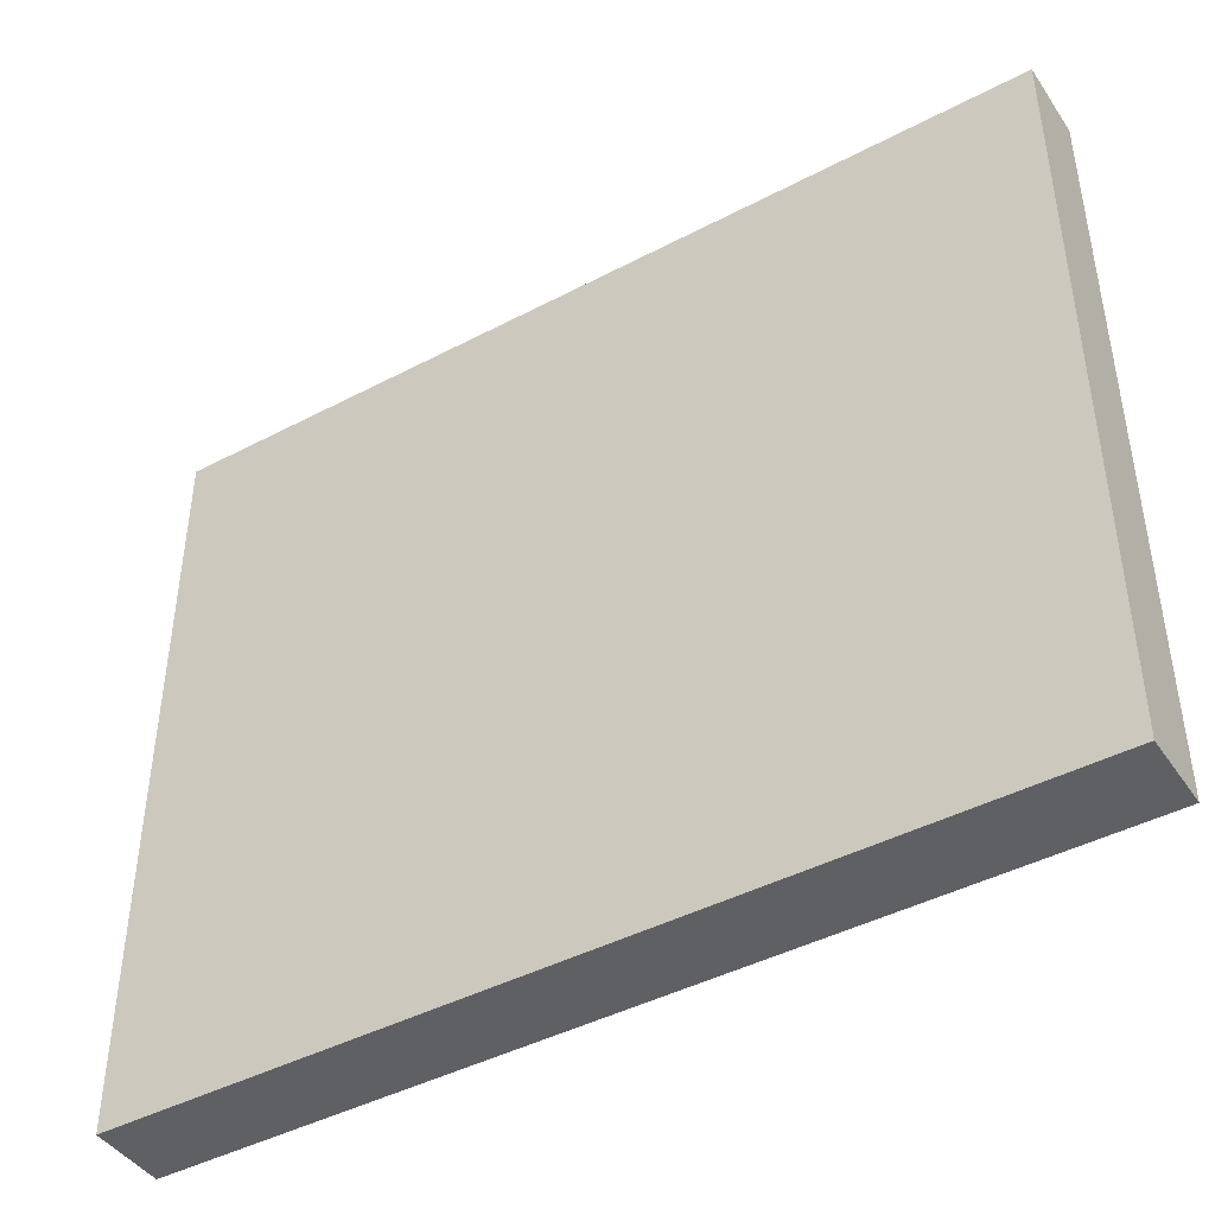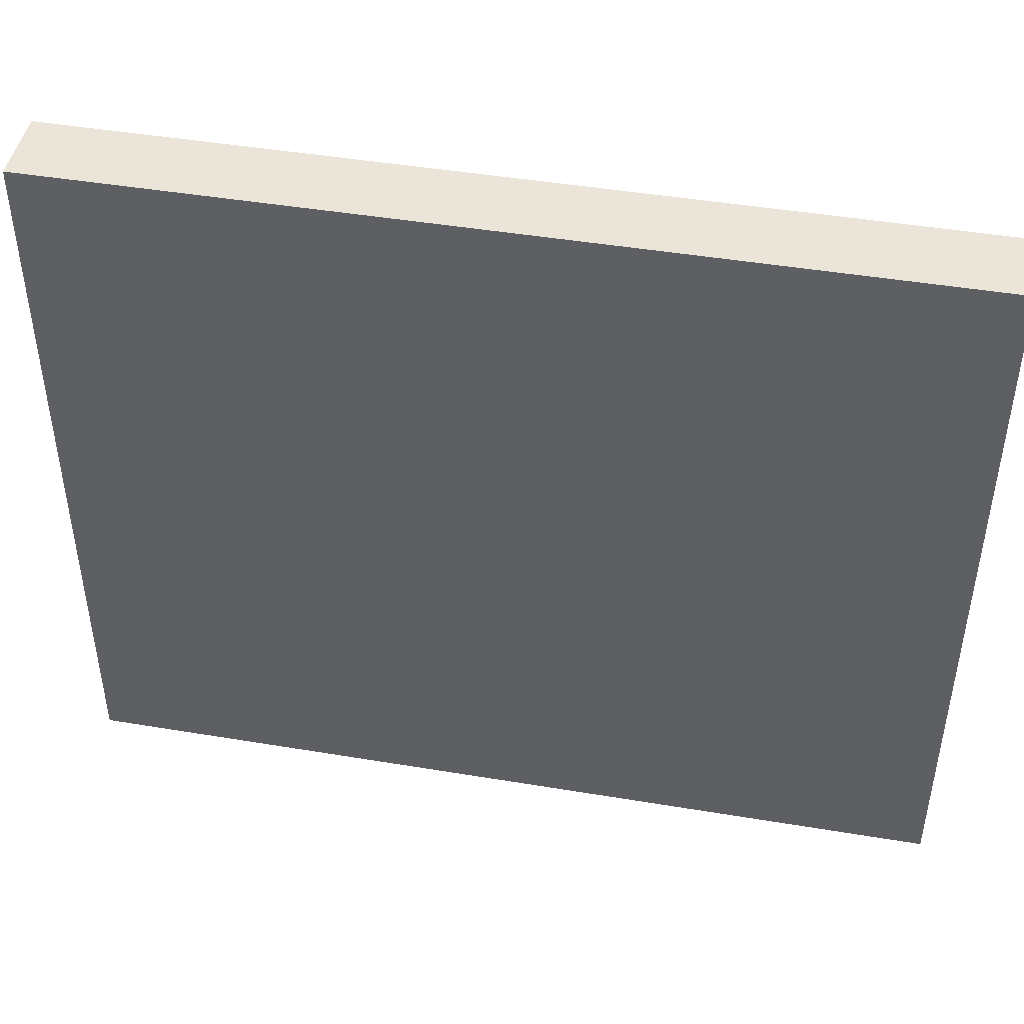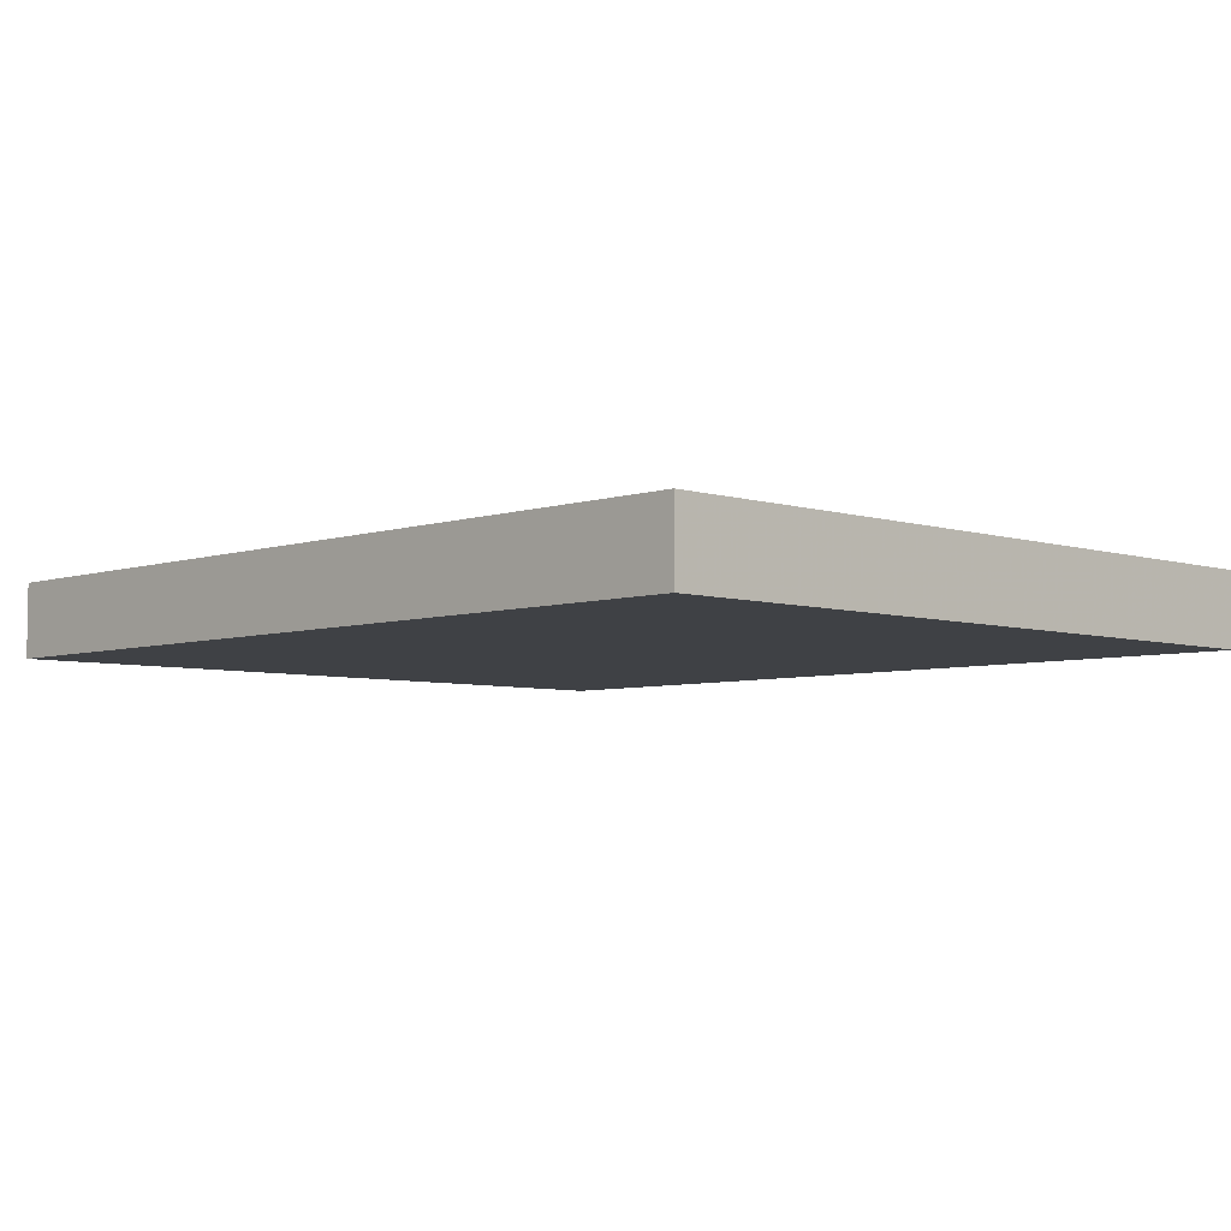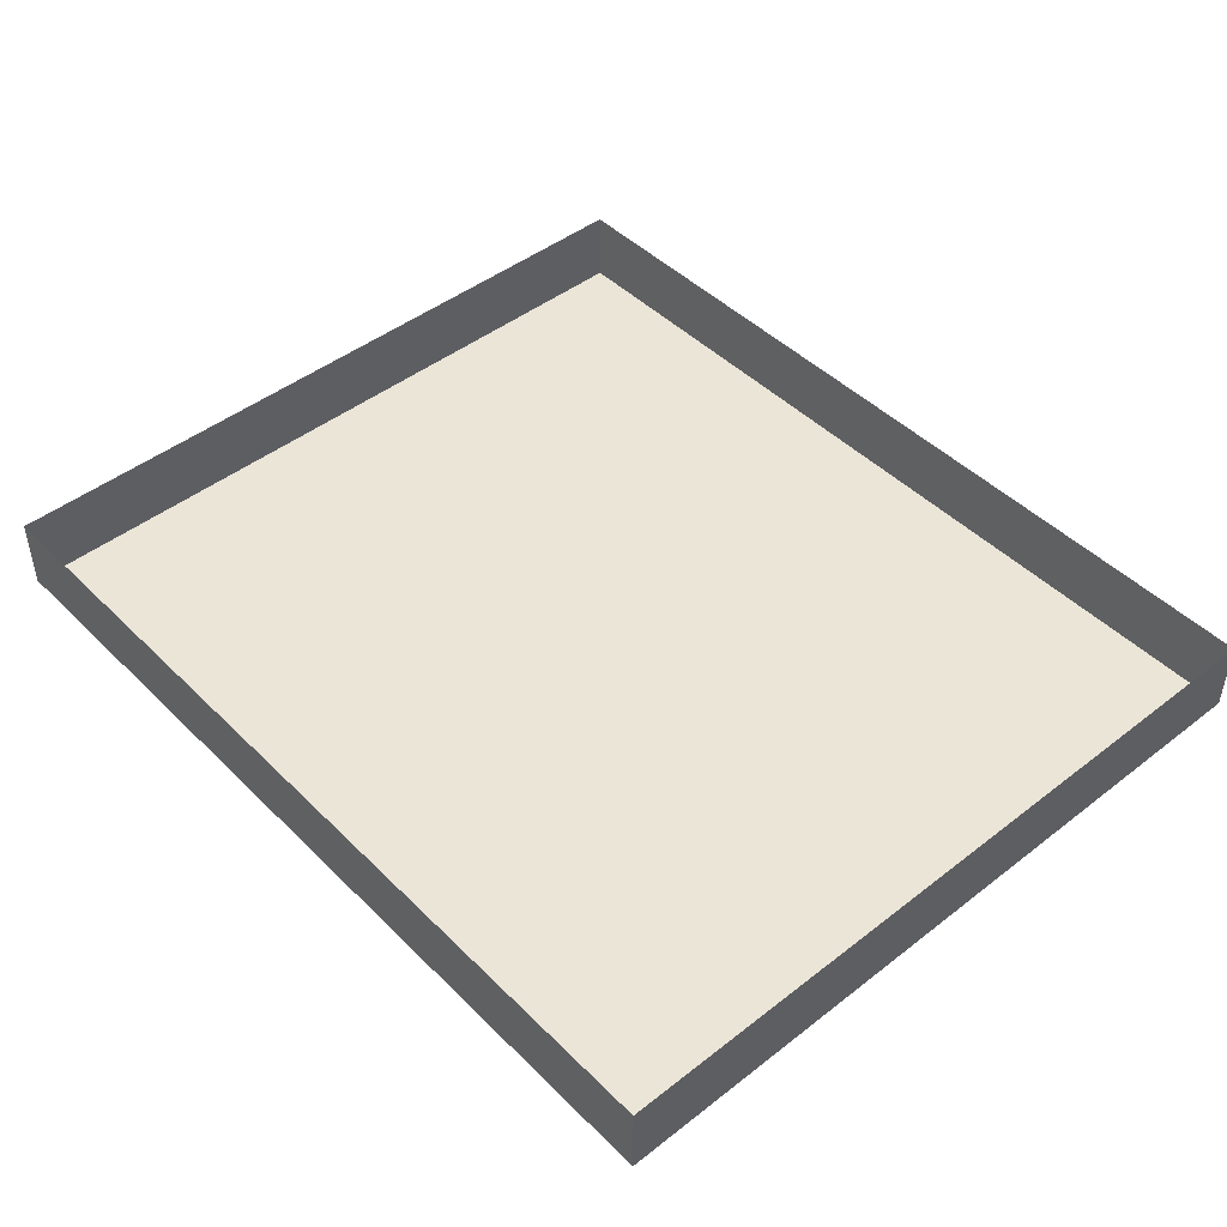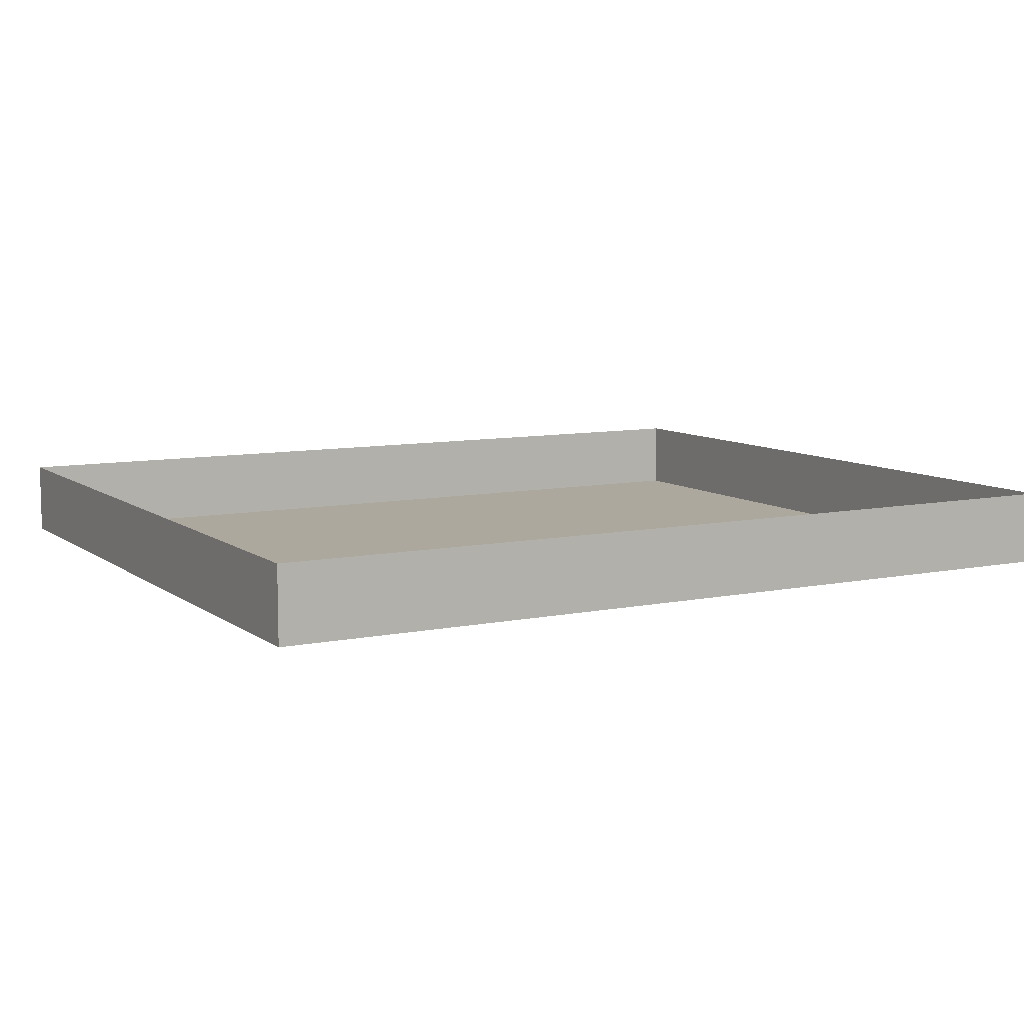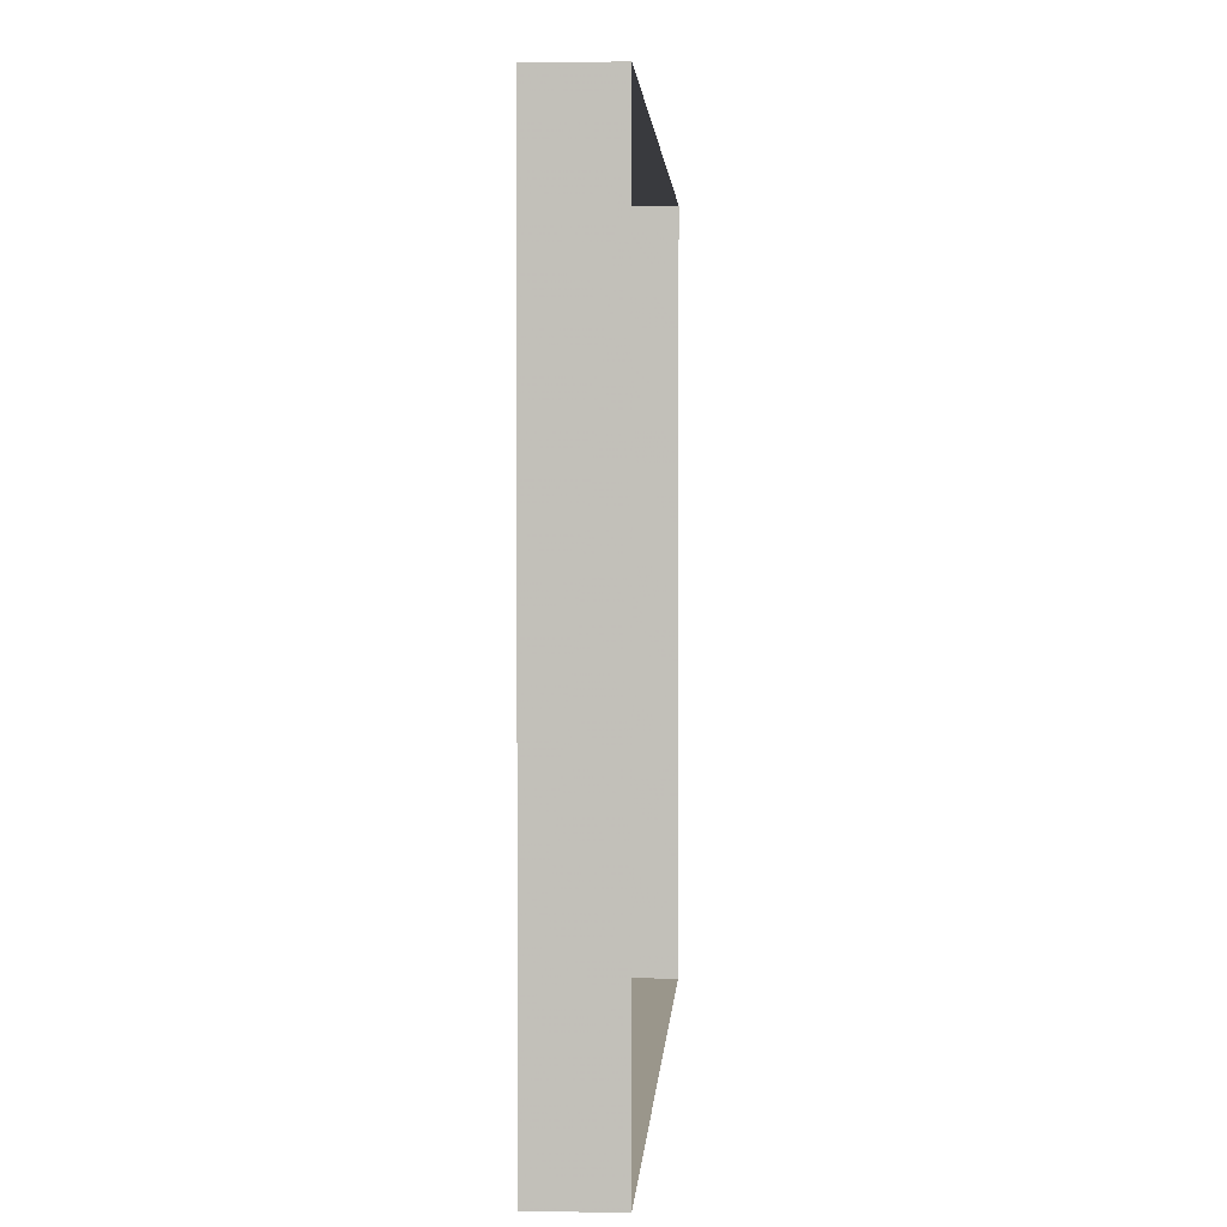
<metadata>
{"format":"obj","ext":"obj","renderer":"f3d","projection":"perspective","resolution":1024,"background":"white","views":[{"elev":-43.8,"azim":31.7,"up":"+Z"},{"elev":45.5,"azim":10.9,"up":"+Z"},{"elev":-5.3,"azim":45.7,"up":"+Y"},{"elev":45.9,"azim":-131.7,"up":"+Y"},{"elev":8.7,"azim":150.9,"up":"+Y"},{"elev":2.4,"azim":93.3,"up":"+Z"}]}
</metadata>
<code>
o Balkon_140
v 0.01355 0.9743 0.7045
v 0.01355 0.9743 0.5202
v 0.2318 0.9743 0.5202
v 0.2318 0.9743 0.7045
v 0.01355 0.9927 0.7045
v 0.2318 0.9927 0.7045
v 0.2318 0.9927 0.5202
v 0.01355 0.9927 0.5202
f 1 2 3 4
f 5 1 4 6
f 6 4 3 7
f 7 3 2 8
f 8 2 1 5

</code>
